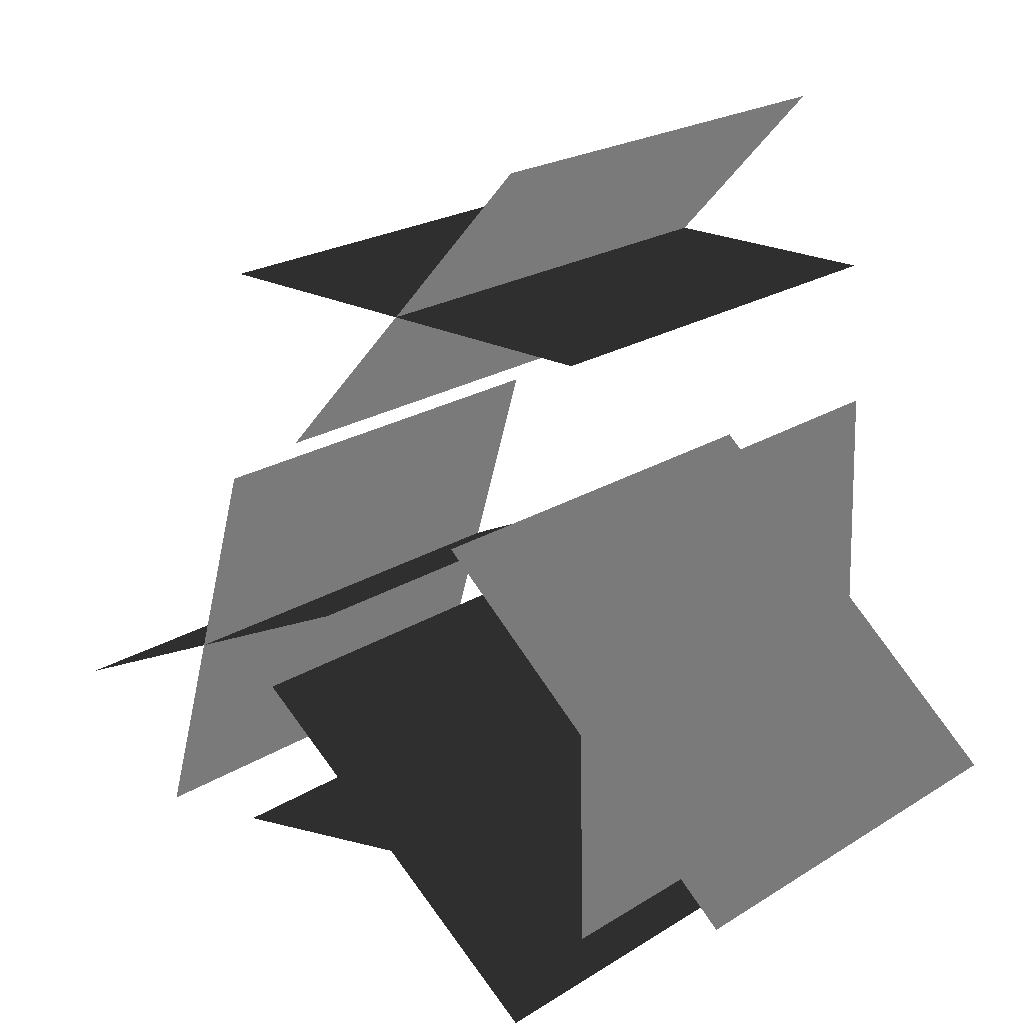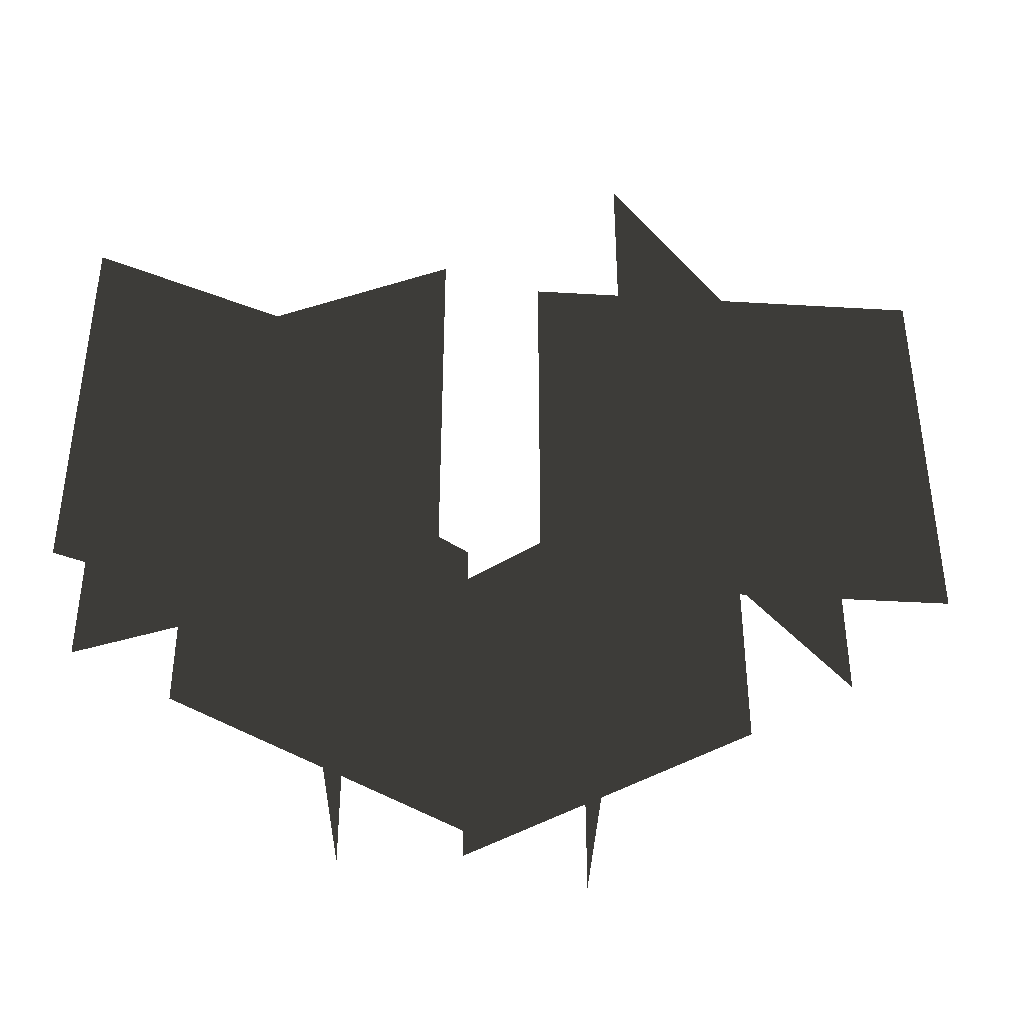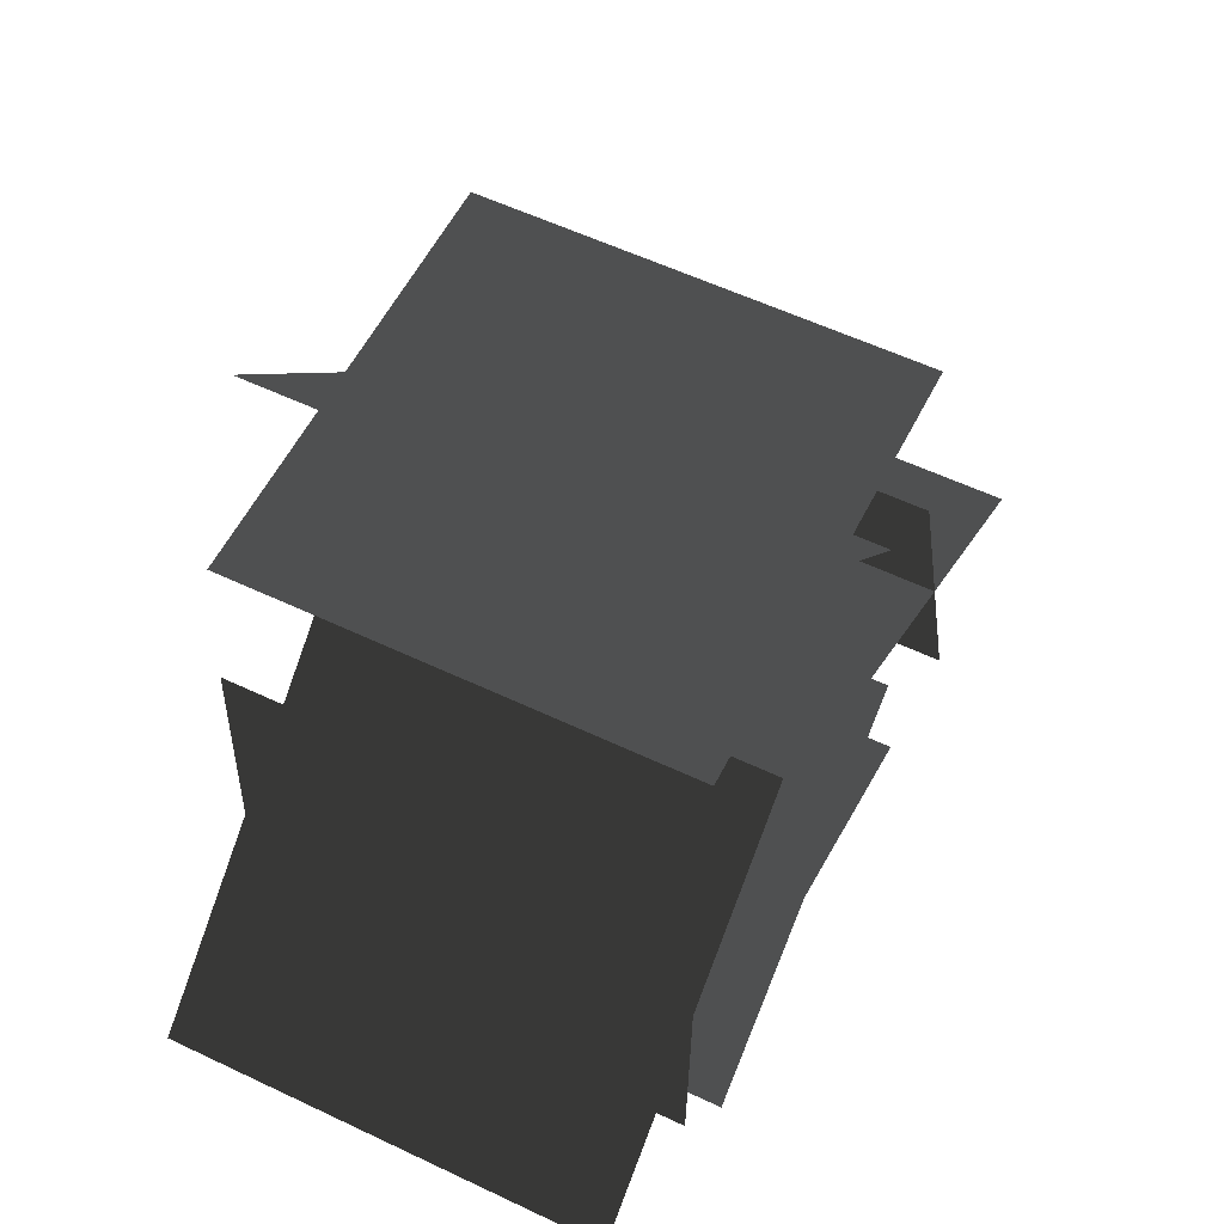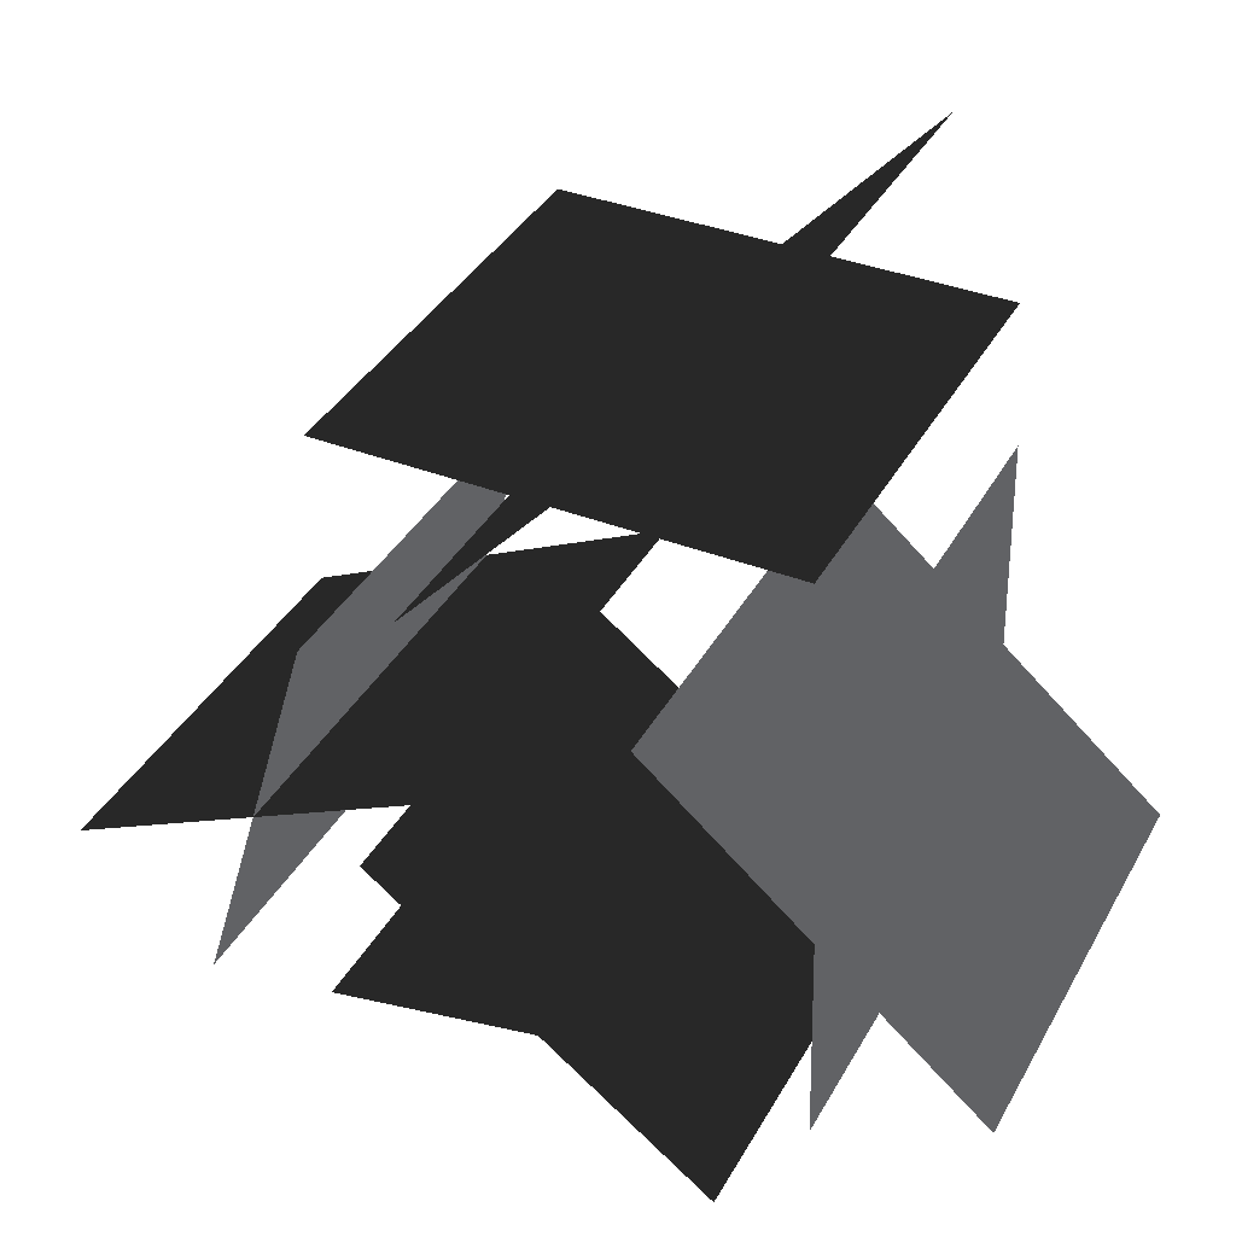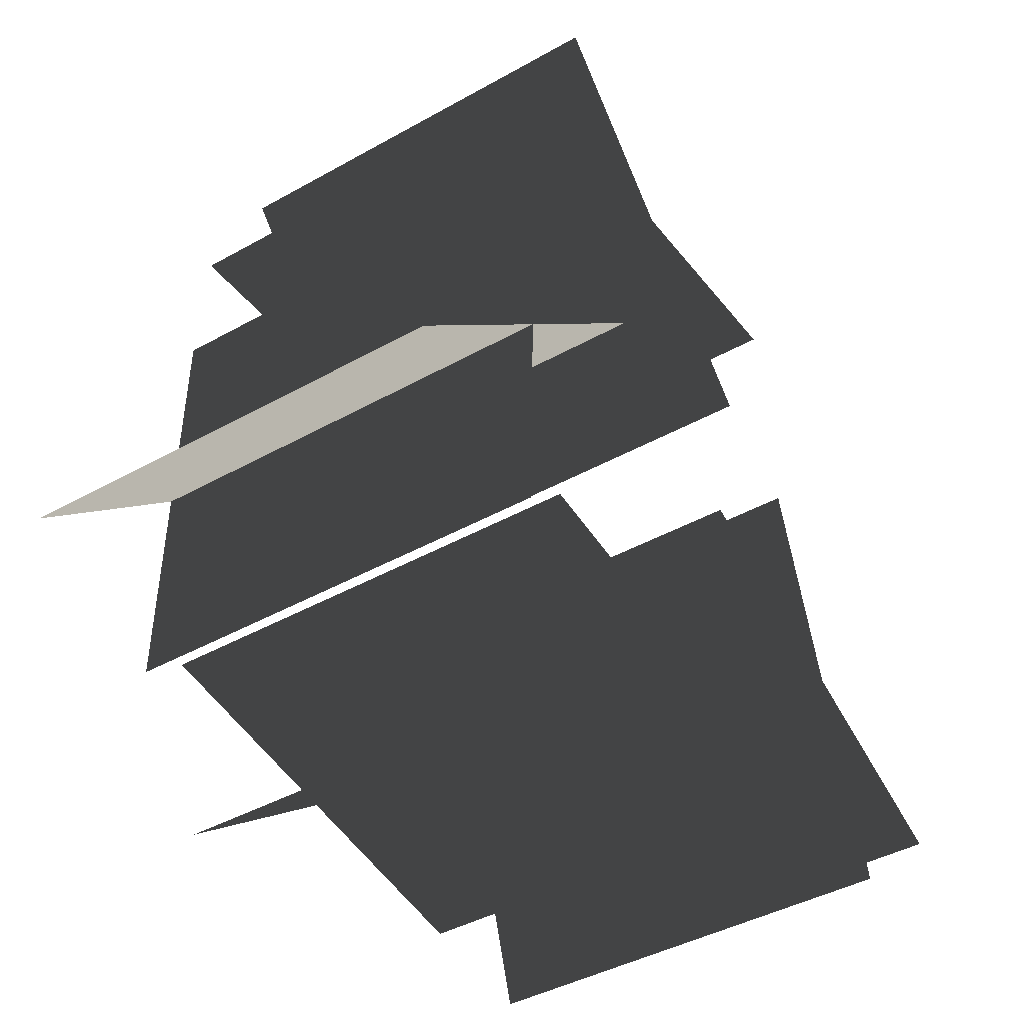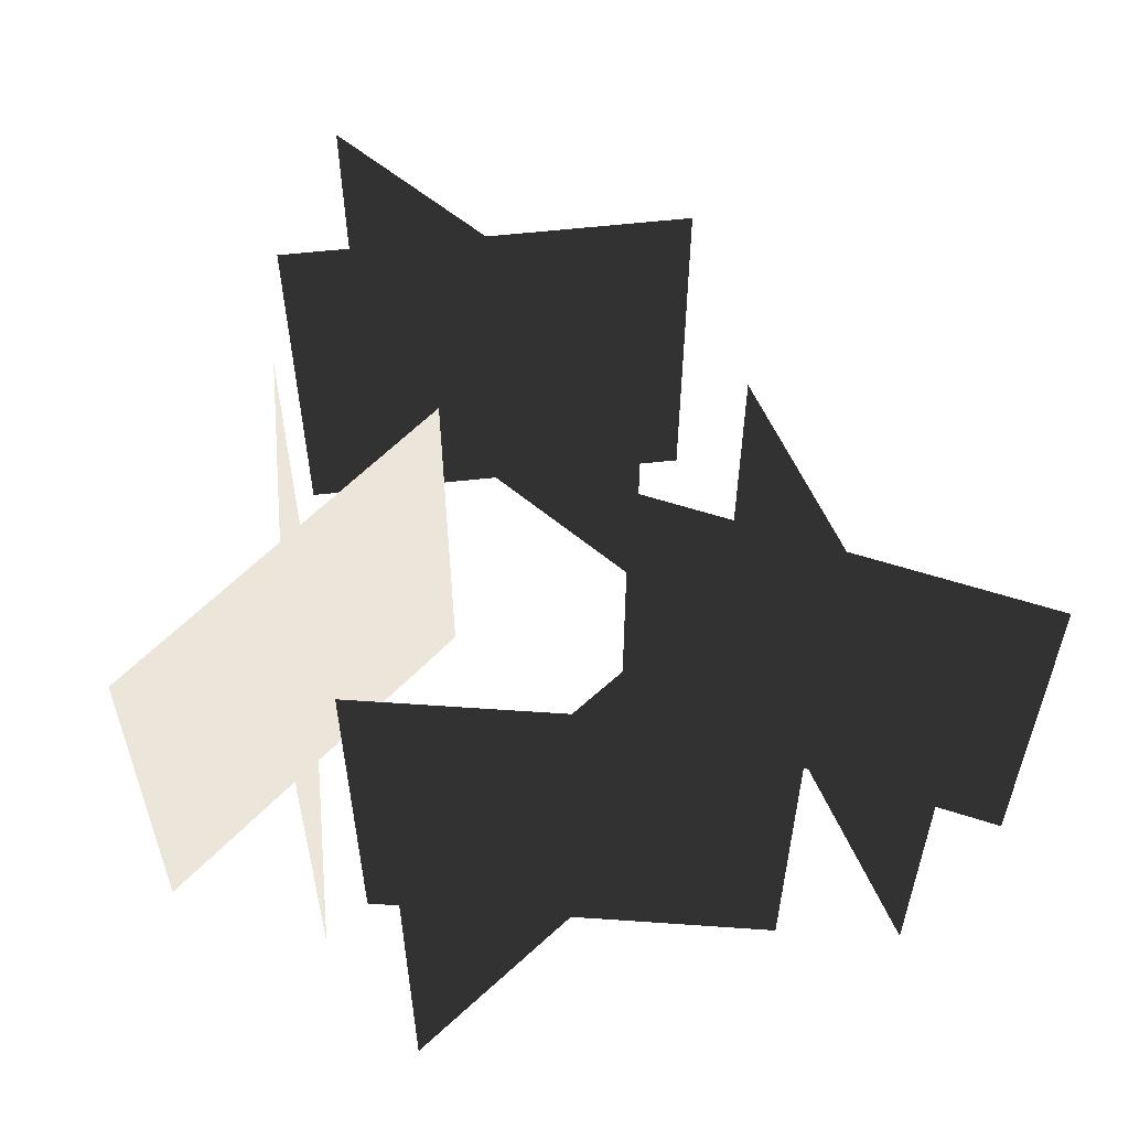
<metadata>
{"format":"obj","ext":"obj","renderer":"f3d","projection":"perspective","resolution":1024,"background":"white","views":[{"elev":21.7,"azim":42.2,"up":"+Z"},{"elev":-39.2,"azim":-52.2,"up":"+Y"},{"elev":56.4,"azim":116.5,"up":"+Z"},{"elev":37.7,"azim":26.3,"up":"+Z"},{"elev":-41.4,"azim":124.4,"up":"+Z"},{"elev":56.8,"azim":173.3,"up":"+Y"}]}
</metadata>
<code>
o flowers_clump_1_flowers_clump_1_Plane.020
v -0.02814 1e-06 -0.01612
v -0.004893 1e-06 -0.005039
v -0.004893 0.02575 -0.005039
v -0.02814 0.02575 -0.01612
v -0.02018 1e-06 -0.02292
v -0.01285 1e-06 0.001763
v -0.01285 0.02575 0.001763
v -0.02018 0.02575 -0.02292
v -0.01148 1e-06 0.01502
v 0.01427 1e-06 0.01502
v 0.01427 0.02575 0.01502
v -0.01148 0.02575 0.01502
v -0.007222 1e-06 0.005452
v 0.01002 1e-06 0.02458
v 0.01002 0.02575 0.02458
v -0.007222 0.02575 0.005452
v 0.01552 1e-06 -0.01906
v 0.01492 1e-06 0.006678
v 0.01492 0.02575 0.006678
v 0.01552 0.02575 -0.01906
v 0.02498 1e-06 -0.01459
v 0.005454 1e-06 0.002199
v 0.005454 0.02575 0.002199
v 0.02498 0.02575 -0.01459
v -0.01012 1e-06 -0.01145
v 0.0104 1e-06 -0.027
v 0.0104 0.02575 -0.027
v -0.01012 0.02575 -0.01145
v -0.01251 1e-06 -0.02164
v 0.01278 1e-06 -0.0168
v 0.01278 0.02575 -0.0168
v -0.01251 0.02575 -0.02164
f 1 2 3 4
f 5 6 7 8
f 9 10 11 12
f 13 14 15 16
f 17 18 19 20
f 21 22 23 24
f 25 26 27 28
f 29 30 31 32

</code>
